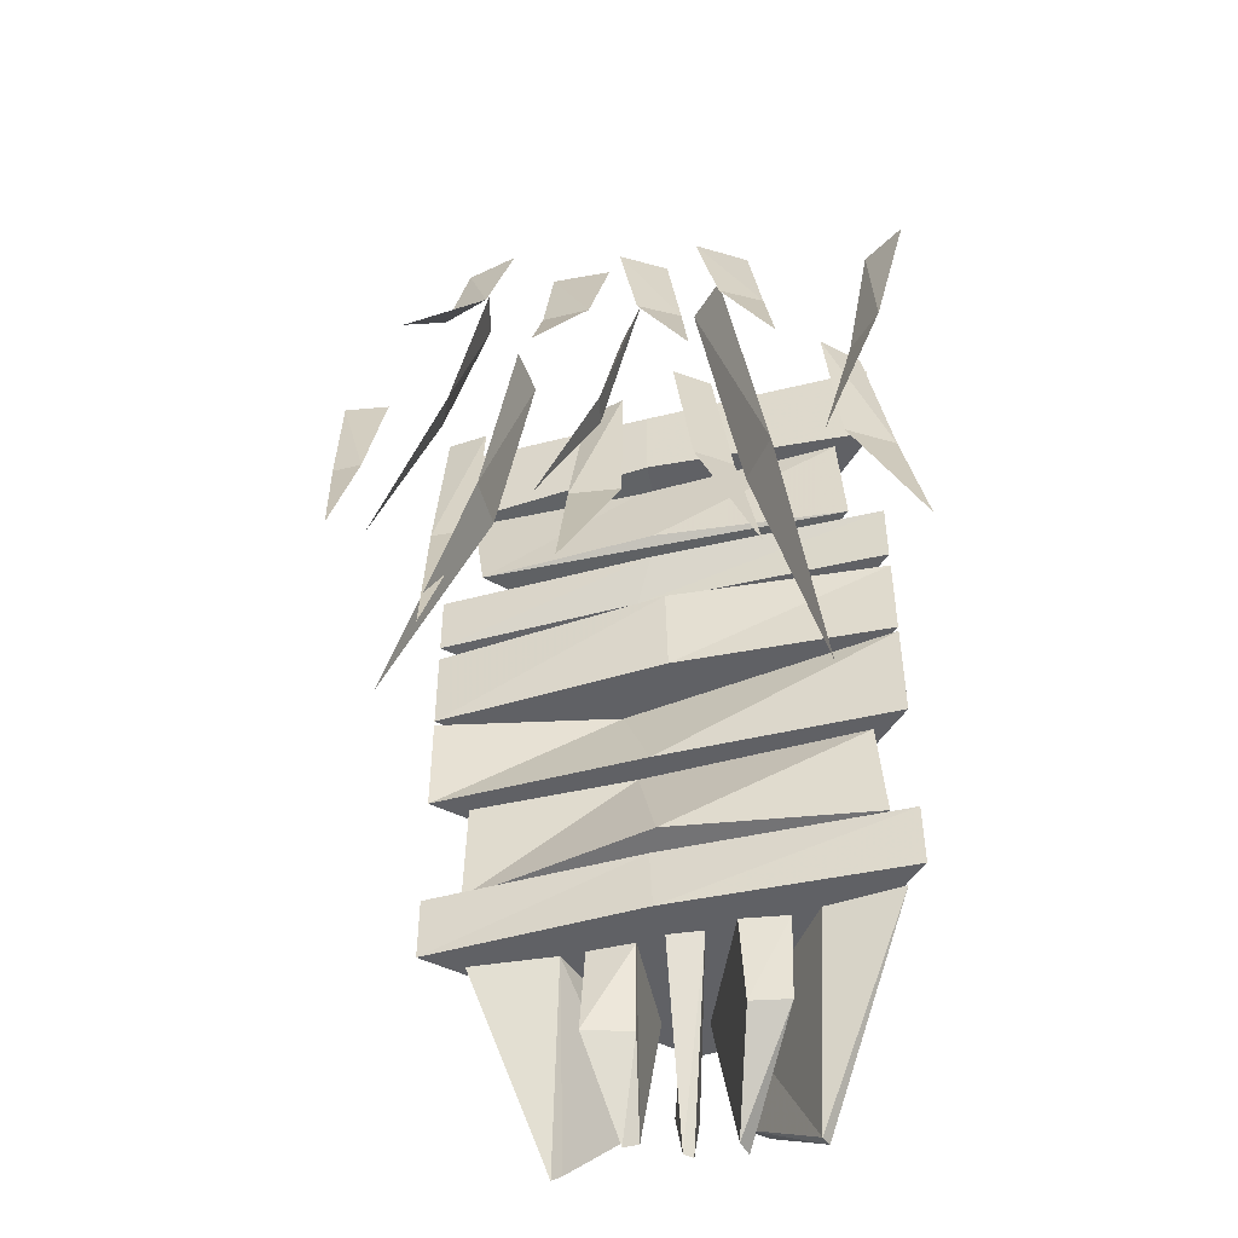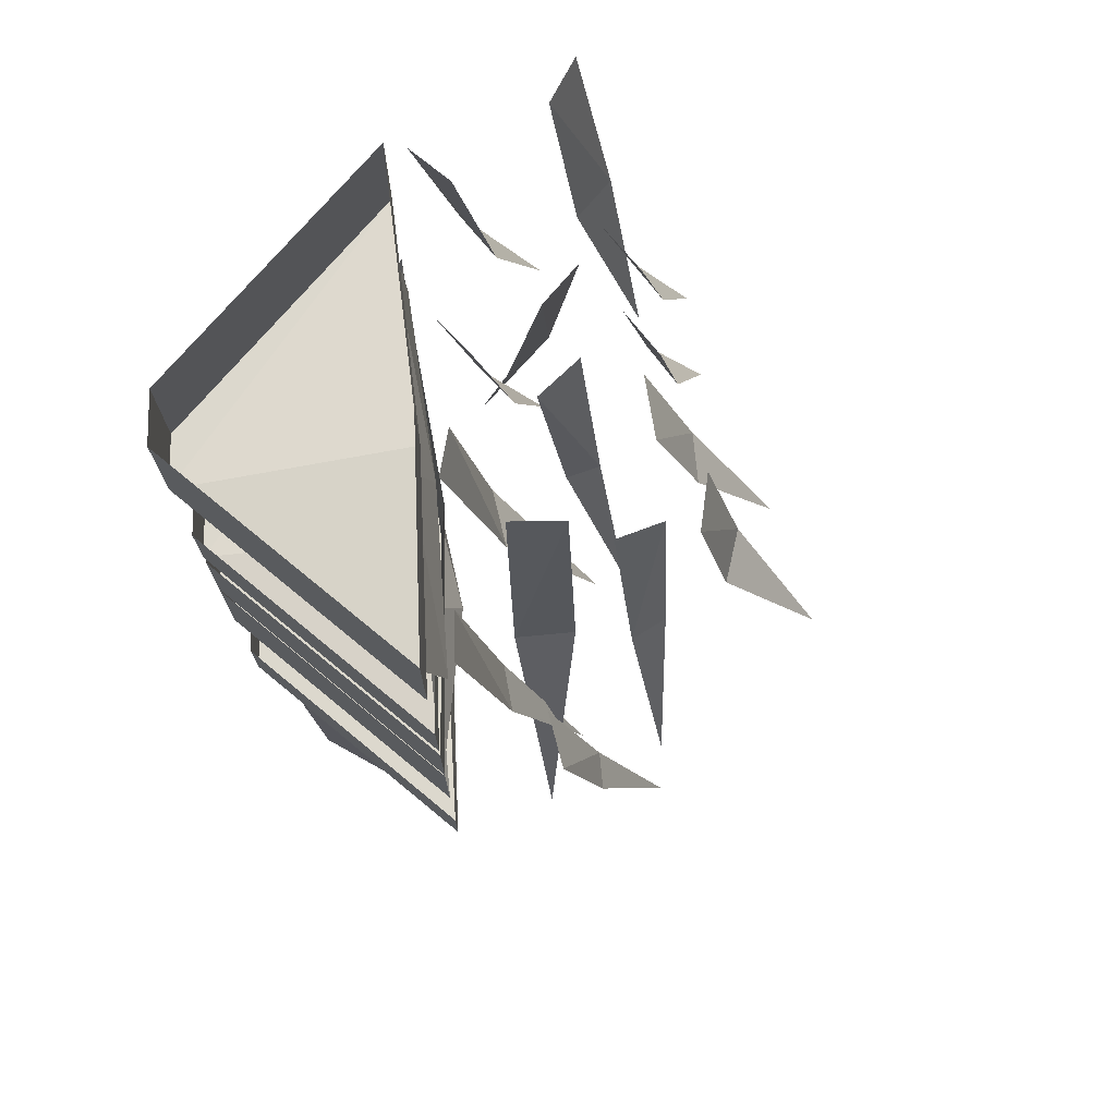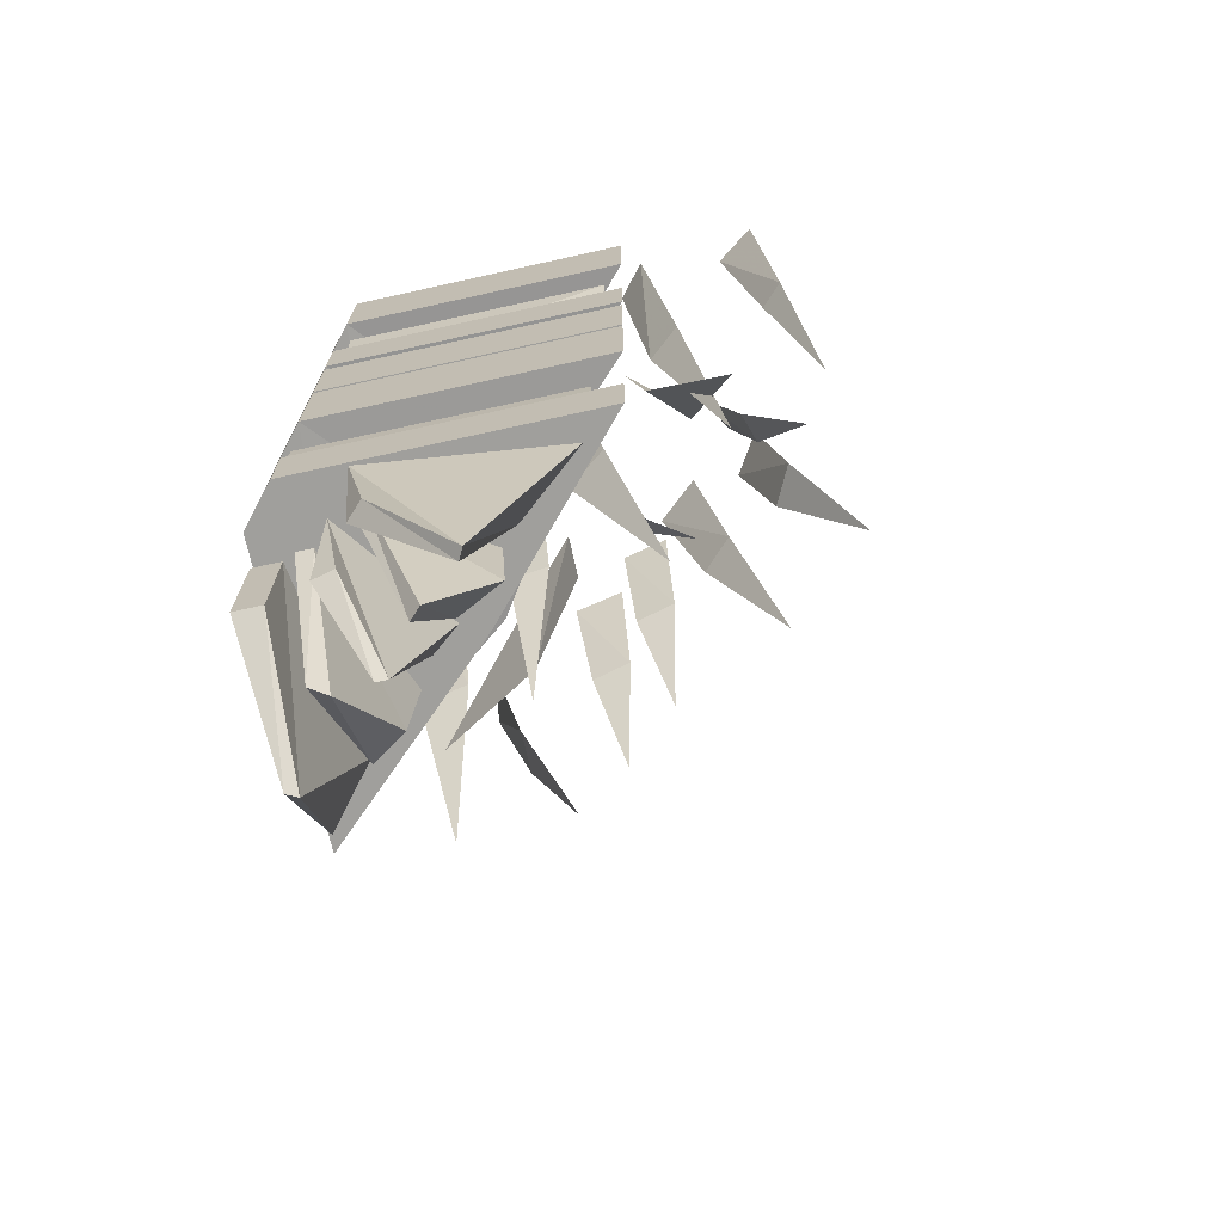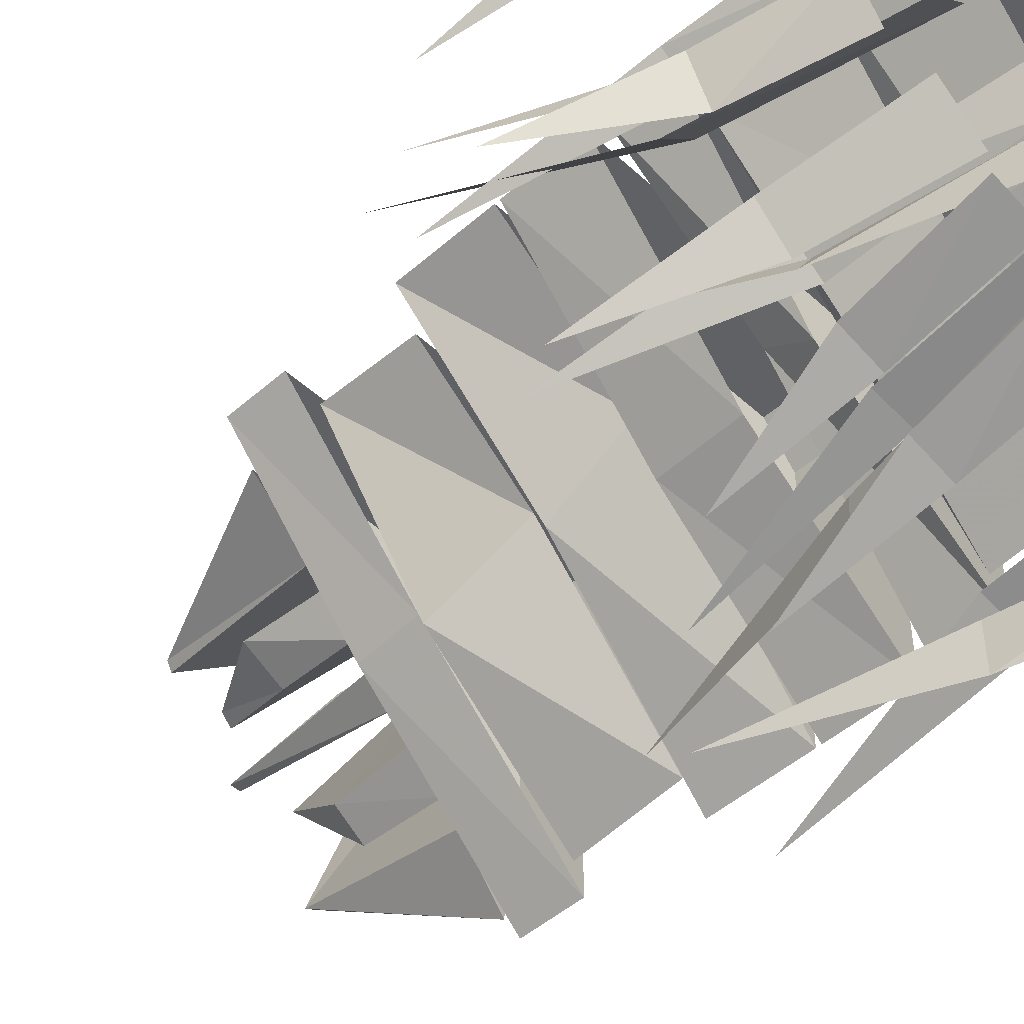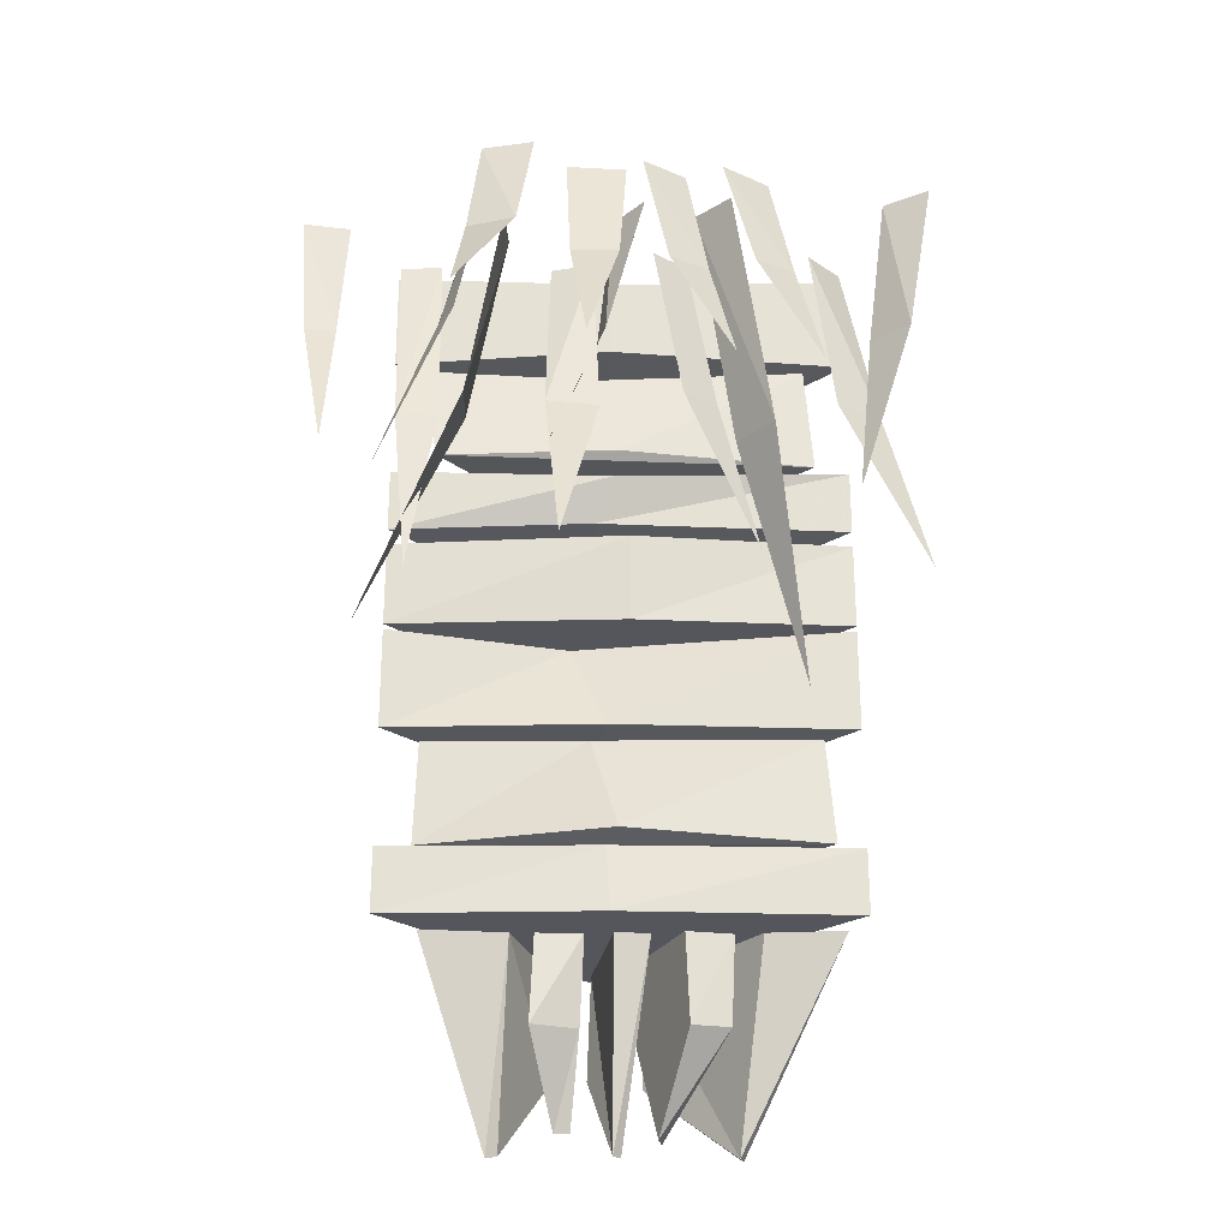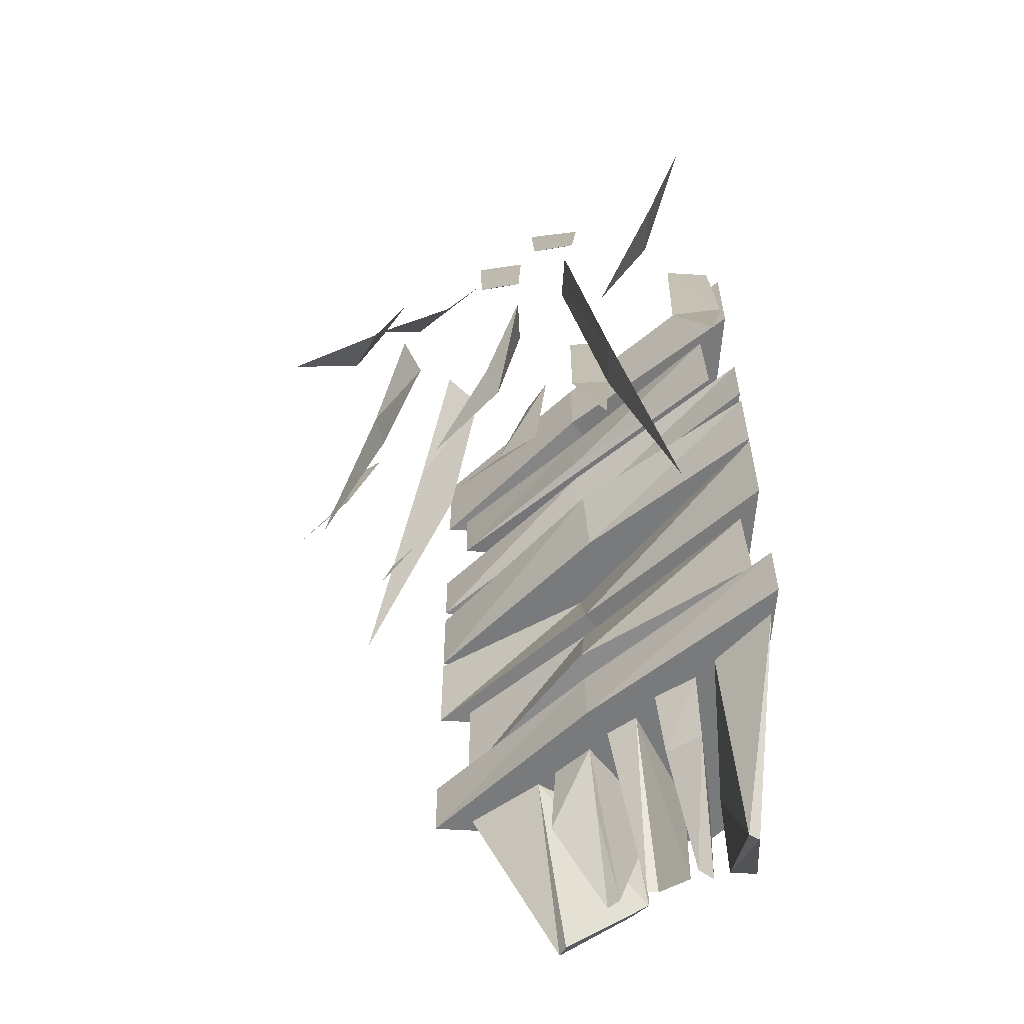
<metadata>
{"format":"obj","ext":"obj","renderer":"f3d","projection":"perspective","resolution":1024,"background":"white","views":[{"elev":-47.3,"azim":150.4,"up":"+Y"},{"elev":72.4,"azim":39.6,"up":"+Y"},{"elev":-71.2,"azim":12.5,"up":"+Y"},{"elev":-48.3,"azim":134.4,"up":"+Z"},{"elev":-26.2,"azim":133.8,"up":"+Y"},{"elev":-58.0,"azim":176.4,"up":"+Y"}]}
</metadata>
<code>
v -0.4219 -1 0.4141
v -0.4453 -1 0.4141
v -0.4219 -1.25 0.3359
v -0.3984 -1.25 0.3203
v -0.3516 -1.125 0.2188
v -0.3438 -1 0.2188
v -0.3984 -1 0.1797
v -0.3984 -1.125 0.1875
v -0.4531 -1.281 0.2266
v -0.4219 -1 0.1484
v -0.4609 -1 0.4062
v -0.4609 -1.156 0.4062
v -0.4688 -1.281 0.2344
v -0.4922 -1 0.0625
v -0.5 -1.156 0.4062
v -0.5 -1 0.4062
v -0.2266 -1.281 0.4453
v -0.2188 -1.281 0.4609
v -0.3281 -1.156 0.5
v -0.3516 -1.156 0.4766
v -0.1875 -1 0.3906
v -0.09375 -1 0.4688
v -0.3594 -1 0.5
v -0.3359 -1 0.4688
v -0.3516 -1 0.4531
v -0.3672 -1 0.4453
v -0.2969 -1.25 0.3828
v -0.2812 -1.25 0.3984
v -0.2031 -1.125 0.3672
v -0.2109 -1 0.3672
v -0.2578 -1 0.3203
v -0.2656 -1.125 0.3359
v -0.3281 -1.281 0.3359
v -0.2812 -1 0.2891
v -0.3984 -1 0.4453
v -0.375 -1.156 0.4297
v -0.3438 -1.281 0.3359
v -0.3203 -1 0.2578
v -0.4062 -1.156 0.4219
v -0.4062 -1 0.4062
v -0.5 -0.5625 0.4453
v -0.5 -0.4375 0.4453
v -0.5 -0.4375 0.03125
v -0.5 -0.5625 0.03125
v -0.4531 -0.5625 0.5
v -0.4531 -0.4375 0.5
v -0.2656 -0.5625 0.2422
v -0.03906 -0.5625 0.5
v -0.03906 -0.4375 0.5
v -0.5 -0.9844 0.4453
v -0.5 -0.8906 0.4453
v -0.5 -0.8906 0.03125
v -0.5 -0.9844 0.03125
v -0.4531 -0.9844 0.5
v -0.4531 -0.8906 0.5
v -0.25 -0.9844 0.2656
v -0.03906 -0.9844 0.5
v -0.03906 -0.8906 0.5
v -0.4766 -0.8828 0.0625
v -0.4688 -0.875 0.4766
v -0.4688 -0.7344 0.4688
v -0.4766 -0.7266 0.07812
v -0.2422 -0.875 0.2422
v -0.08594 -0.8828 0.4766
v -0.08594 -0.7344 0.4688
v -0.4531 -0.7188 0.5
v -0.5 -0.7188 0.4453
v -0.5 -0.7188 0.03125
v -0.2578 -0.7109 0.2812
v -0.03906 -0.7188 0.5
v -0.03906 -0.5703 0.5
v -0.4531 -0.5703 0.5
v -0.5 -0.5703 0.4453
v -0.5 -0.5703 0.03125
v -0.2578 -0.5781 0.3516
v -0.5 -0.4141 0.4453
v -0.5 -0.3203 0.4453
v -0.5 -0.3203 0.03125
v -0.5 -0.4141 0.03125
v -0.4531 -0.4141 0.5
v -0.4531 -0.3203 0.5
v -0.25 -0.3984 0.2969
v -0.03906 -0.4141 0.5
v -0.03906 -0.3203 0.5
v -0.4609 -0.3125 0.0625
v -0.4531 -0.3047 0.4609
v -0.4531 -0.1484 0.4766
v -0.4609 -0.1484 0.07812
v -0.25 -0.2969 0.25
v -0.07031 -0.3047 0.4375
v -0.07031 -0.1484 0.4766
v -0.5 -0.1406 0.03125
v -0.5 -0.1406 0.4453
v -0.5 0.007812 0.03125
v -0.25 -0.125 0.2656
v -0.4531 -0.1406 0.5
v -0.4531 0.007812 0.5
v -0.5 0.007812 0.4453
v -0.03906 -0.1406 0.5
v -0.03906 0.007812 0.5
v -0.25 -0.8906 0.2734
v -0.2578 -0.7266 0.3125
v -0.2578 -0.4375 0.2344
v -0.25 -0.3359 0.2578
v -0.25 -0.1641 0.2891
v -0.25 -0.007812 0.2656
v -0.3359 -0.25 -0.2109
v -0.3359 -0.25 -0.1406
v -0.3828 0 -0.1406
v -0.3984 0 -0.2109
v -0.25 -0.5234 -0.1797
v 0.01562 -0.2969 0.2891
v -0.03906 -0.2969 0.3438
v -0.07812 0 0.3047
v -0.02344 0 0.2578
v 0.08594 -0.6328 0.4219
v 0.1016 -0.2344 0.2188
v 0.08594 -0.2344 0.2656
v 0.03125 0 0.2422
v 0.0625 0 0.1875
v 0.1719 -0.4844 0.2969
v -0.2891 -0.3438 0.0625
v -0.2812 -0.3438 -0.01562
v -0.2188 0 0
v -0.2188 0 0.07031
v -0.3828 -0.6953 0.02344
v -0.1797 -0.2656 0.2188
v -0.1172 -0.2656 0.2656
v -0.1719 0 0.3125
v -0.2031 0 0.2578
v -0.04688 -0.5391 0.1641
v -0.1328 -0.1797 -0.03125
v -0.07031 -0.1797 -0.01562
v -0.07031 0 0.03125
v -0.1406 0 0.01562
v -0.09375 -0.3594 -0.1094
v -0.2188 -0.1797 -0.1094
v -0.1562 -0.1797 -0.09375
v -0.1562 0 -0.03906
v -0.2344 0 -0.05469
v -0.1797 -0.3672 -0.1875
v -0.01562 -0.1797 0.02344
v 0.03125 -0.1797 0.07031
v -0.007812 0 0.1172
v -0.07031 0 0.0625
v 0.09375 -0.375 -0.02344
v -0.4688 -0.2812 -0.05469
v -0.3906 -0.2812 -0.03906
v -0.4062 0 0.01562
v -0.4766 0 0.01562
v -0.4219 -0.5703 -0.1641
v 0.1094 -0.1562 0.09375
v 0.1406 -0.1562 0.1562
v 0.1016 0 0.1719
v 0.0625 0 0.1094
v 0.2344 -0.3203 0.07812
v 0.1484 -0.2109 0.4062
v 0.1797 -0.2109 0.4375
v 0.1562 0 0.4844
v 0.1016 0 0.4453
v 0.2109 -0.4297 0.3516
v -0.08594 -0.2266 0.1172
v -0.1094 -0.2266 0.1562
v -0.1484 0 0.1641
v -0.1406 0 0.09375
v -0.007812 -0.4375 0.1562
v -0.2969 -0.2656 0.1016
v -0.2344 -0.2656 0.1094
v -0.2422 0 0.1719
v -0.3047 0 0.1641
v -0.2734 -0.5391 0.007812
v -0.02344 -0.2812 0.3828
v 0.02344 -0.2812 0.4219
v -0.01562 0 0.4688
v -0.05469 0 0.4219
v 0.07031 -0.5703 0.3359
v -0.7109 0.02344 -0.1875
v 0.2969 0.02344 0.8203
v -0.7109 -1.617 -0.1875
v -0.4219 -1 0.4141
f 1 2 3
f 1 3 4
f 1 4 5
f 1 5 6
f 6 5 7
f 7 5 8
f 7 8 3
f 7 3 2
f 4 8 5
f 8 4 3
f 9 10 11
f 9 11 12
f 9 12 13
f 9 13 14
f 9 14 10
f 13 12 15
f 13 15 14
f 14 15 16
f 16 15 11
f 11 15 12
f 17 18 19
f 17 19 20
f 17 20 21
f 17 21 18
f 18 21 22
f 18 22 23
f 18 23 19
f 19 23 20
f 20 23 24
f 20 24 21
f 59 60 61
f 59 61 62
f 59 63 64
f 59 64 60
f 60 64 65
f 60 65 61
f 66 67 68
f 66 68 69
f 66 69 70
f 66 70 71
f 66 71 72
f 66 72 67
f 67 72 73
f 67 73 74
f 67 74 68
f 92 93 94
f 92 95 96
f 92 96 93
f 93 96 97
f 93 97 98
f 93 98 94
f 96 95 99
f 96 99 100
f 96 100 97
f 25 26 27
f 25 27 28
f 25 28 29
f 25 29 30
f 30 29 31
f 31 29 32
f 31 32 27
f 31 27 26
f 28 32 29
f 32 28 27
f 33 34 35
f 33 35 36
f 33 36 37
f 33 37 38
f 33 38 34
f 37 36 39
f 37 39 38
f 38 39 40
f 40 39 35
f 35 39 36
f 41 42 43
f 41 43 44
f 41 44 45
f 41 45 46
f 41 46 42
f 45 44 47
f 45 47 48
f 45 48 49
f 45 49 46
f 85 86 87
f 85 87 88
f 85 89 90
f 85 90 86
f 86 90 91
f 86 91 87
f 50 51 52
f 50 52 53
f 50 53 54
f 50 54 55
f 50 55 51
f 54 53 56
f 54 56 57
f 54 57 58
f 54 58 55
f 76 77 78
f 76 78 79
f 76 79 80
f 76 80 81
f 76 81 77
f 80 79 82
f 80 82 83
f 80 83 84
f 80 84 81
f 59 62 63
f 68 74 69
f 69 74 75
f 69 75 70
f 70 75 71
f 85 88 89
f 92 94 95
f 52 56 53
f 56 52 101
f 56 101 57
f 57 101 58
f 63 62 102
f 63 102 64
f 64 102 65
f 103 49 48
f 103 48 47
f 103 47 43
f 43 47 44
f 78 82 79
f 82 78 104
f 82 104 83
f 83 104 84
f 89 88 105
f 89 105 90
f 90 105 91
f 94 106 95
f 95 106 99
f 99 106 100
f 107 108 109
f 107 109 110
f 107 110 108
f 107 108 111
f 107 111 108
f 110 109 108
f 112 113 114
f 112 114 115
f 112 115 113
f 112 113 116
f 112 116 113
f 115 114 113
f 117 118 119
f 117 119 120
f 117 120 118
f 117 118 121
f 117 121 118
f 120 119 118
f 122 123 124
f 122 124 125
f 122 125 123
f 122 123 126
f 122 126 123
f 125 124 123
f 127 128 129
f 127 129 130
f 127 130 128
f 127 128 131
f 127 131 128
f 130 129 128
f 132 133 134
f 132 134 135
f 132 135 133
f 132 133 136
f 132 136 133
f 135 134 133
f 137 138 139
f 137 139 140
f 137 140 138
f 137 138 141
f 137 141 138
f 140 139 138
f 142 143 144
f 142 144 145
f 142 145 143
f 142 143 146
f 142 146 143
f 145 144 143
f 147 148 149
f 147 149 150
f 147 150 148
f 147 148 151
f 147 151 148
f 150 149 148
f 152 153 154
f 152 154 155
f 152 155 153
f 152 153 156
f 152 156 153
f 155 154 153
f 157 158 159
f 157 159 160
f 157 160 158
f 157 158 161
f 157 161 158
f 160 159 158
f 162 163 164
f 162 164 165
f 162 165 163
f 162 163 166
f 162 166 163
f 165 164 163
f 167 168 169
f 167 169 170
f 167 170 168
f 167 168 171
f 167 171 168
f 170 169 168
f 172 173 174
f 172 174 175
f 172 175 173
f 172 173 176
f 172 176 173
f 175 174 173

</code>
